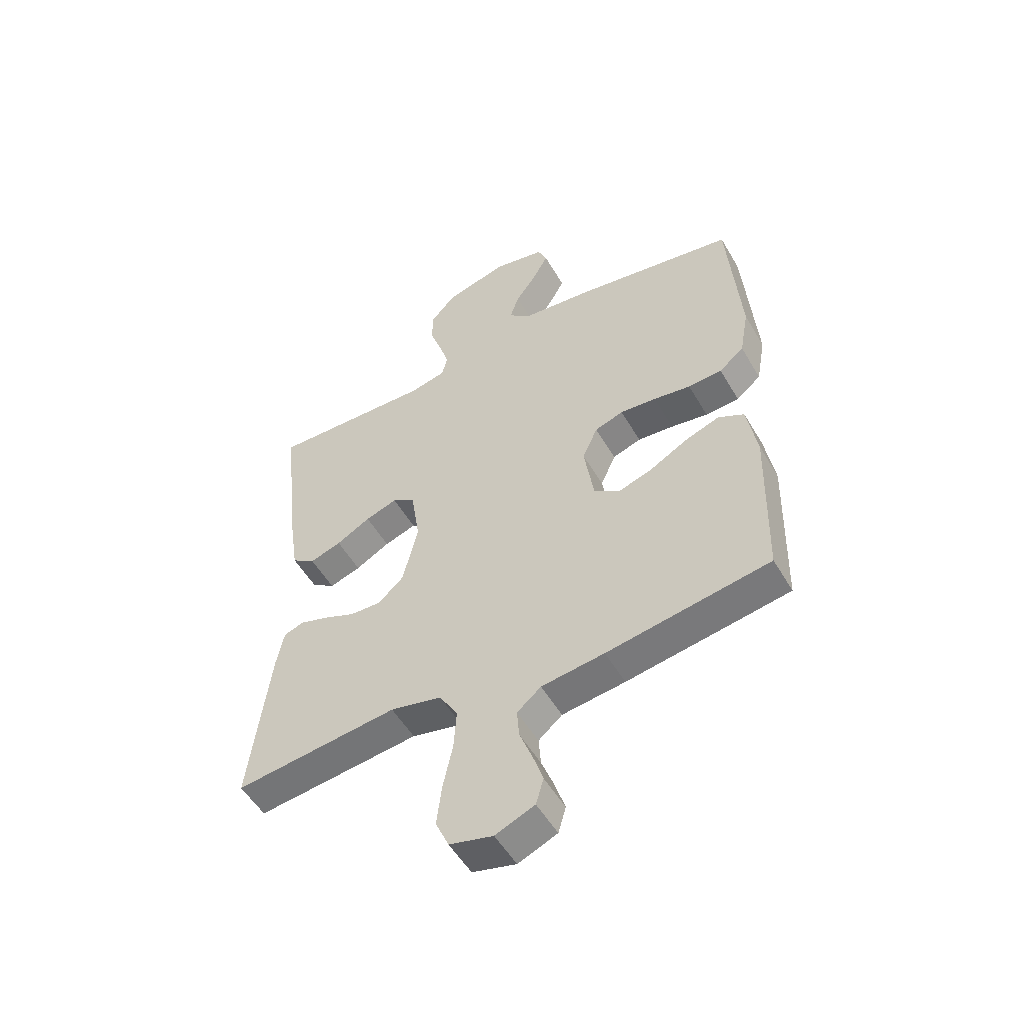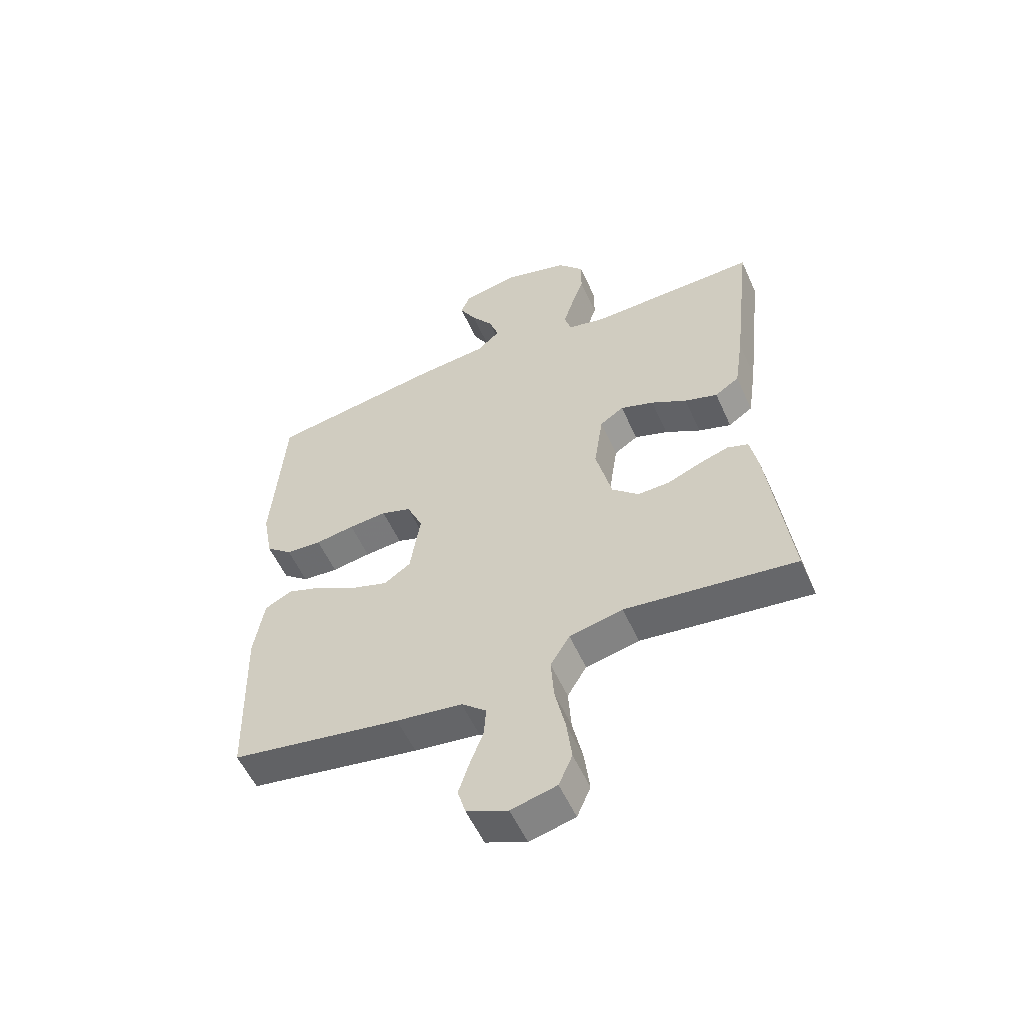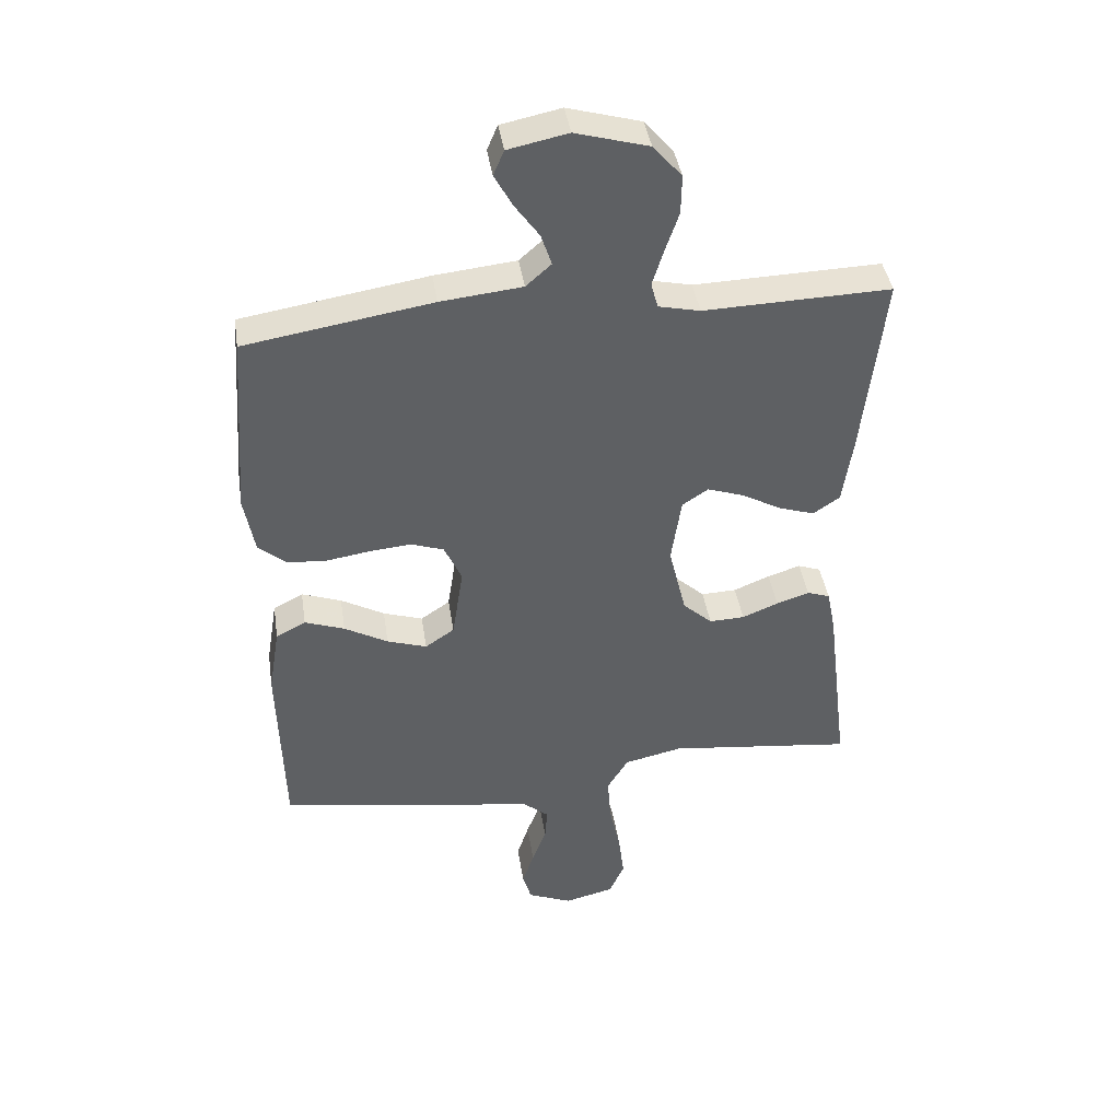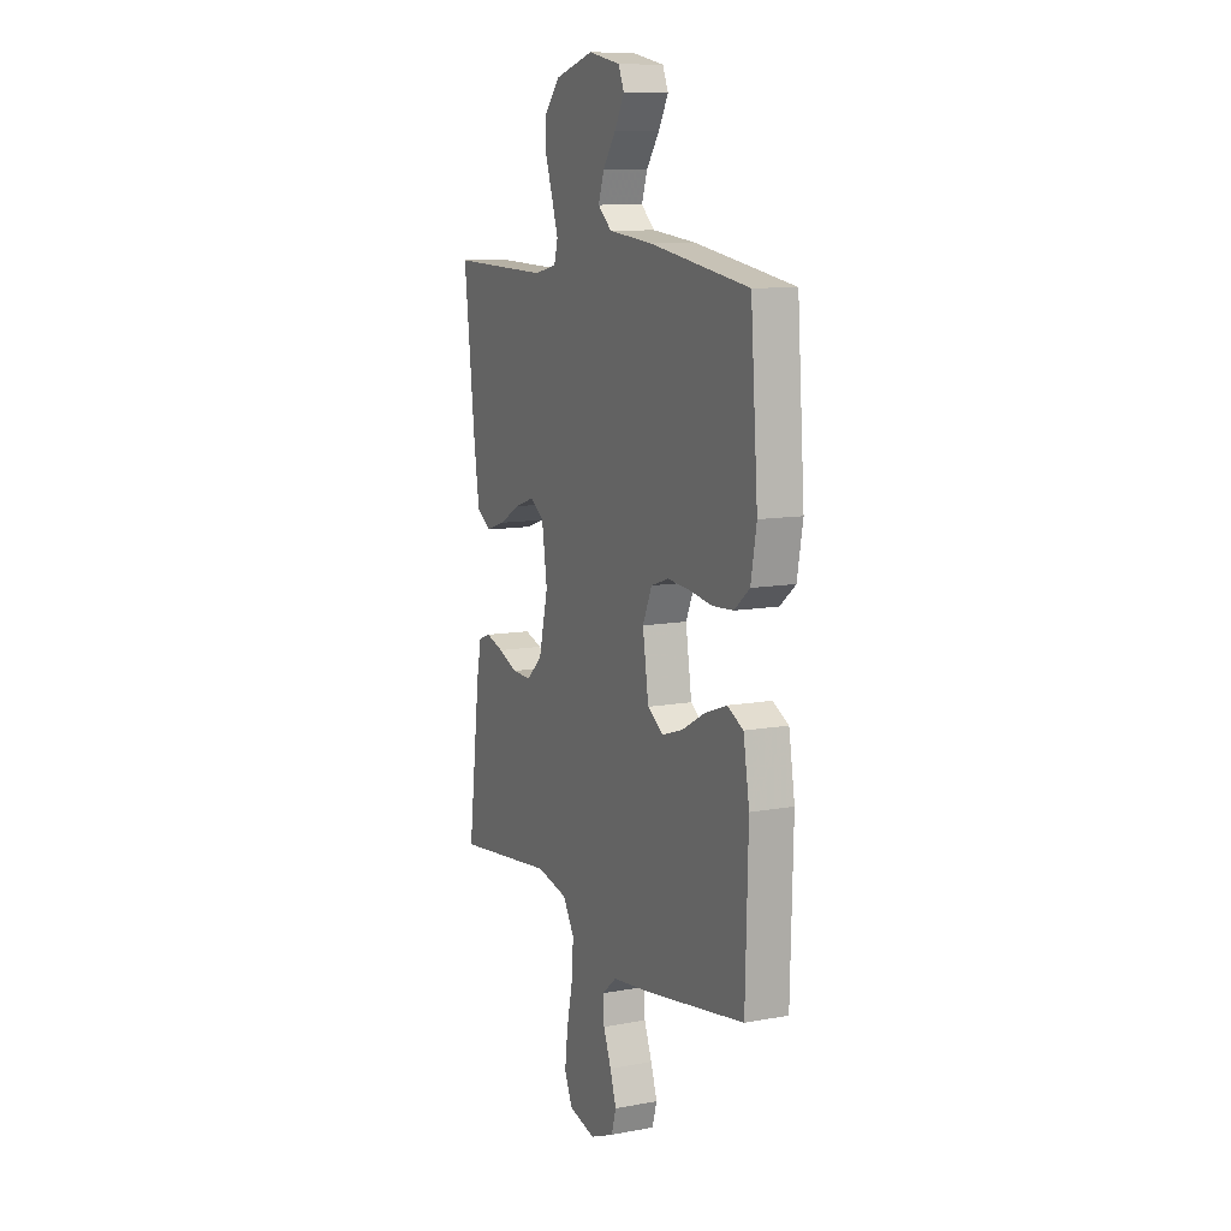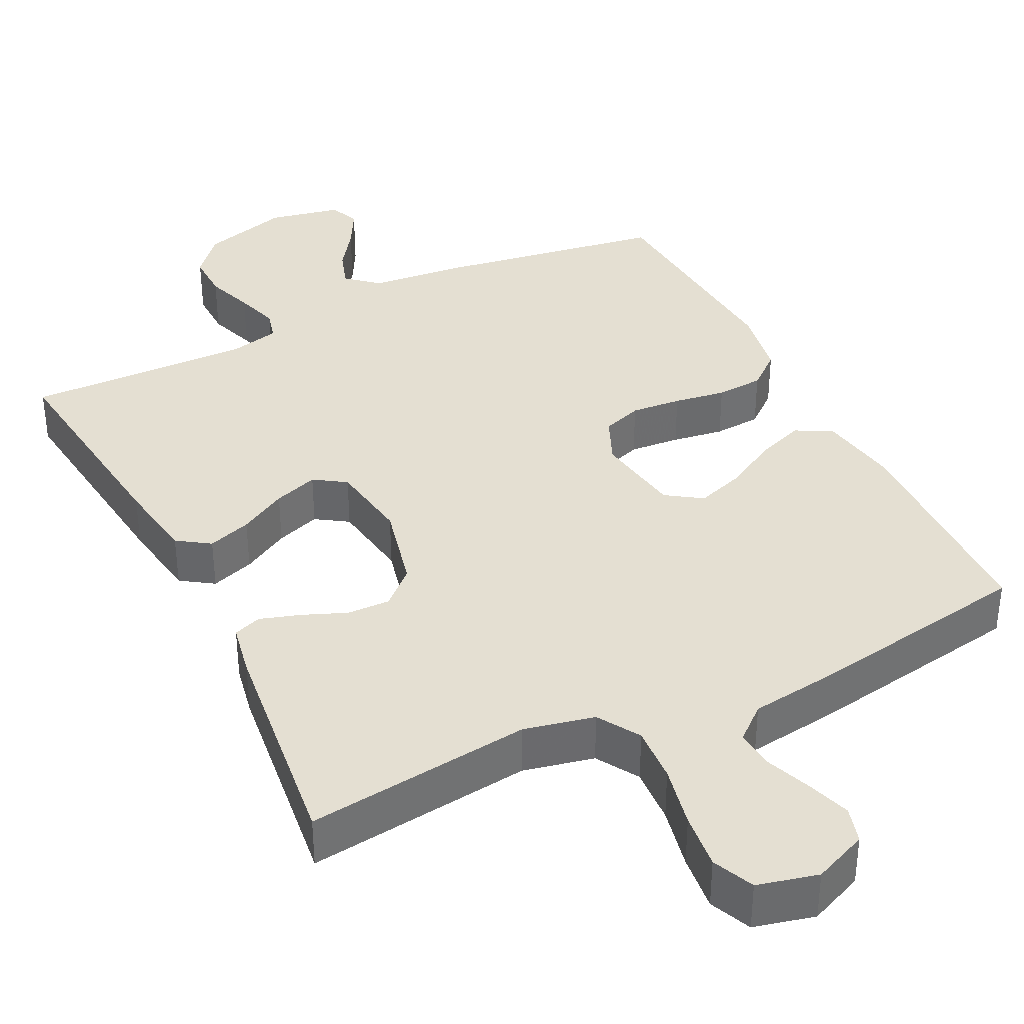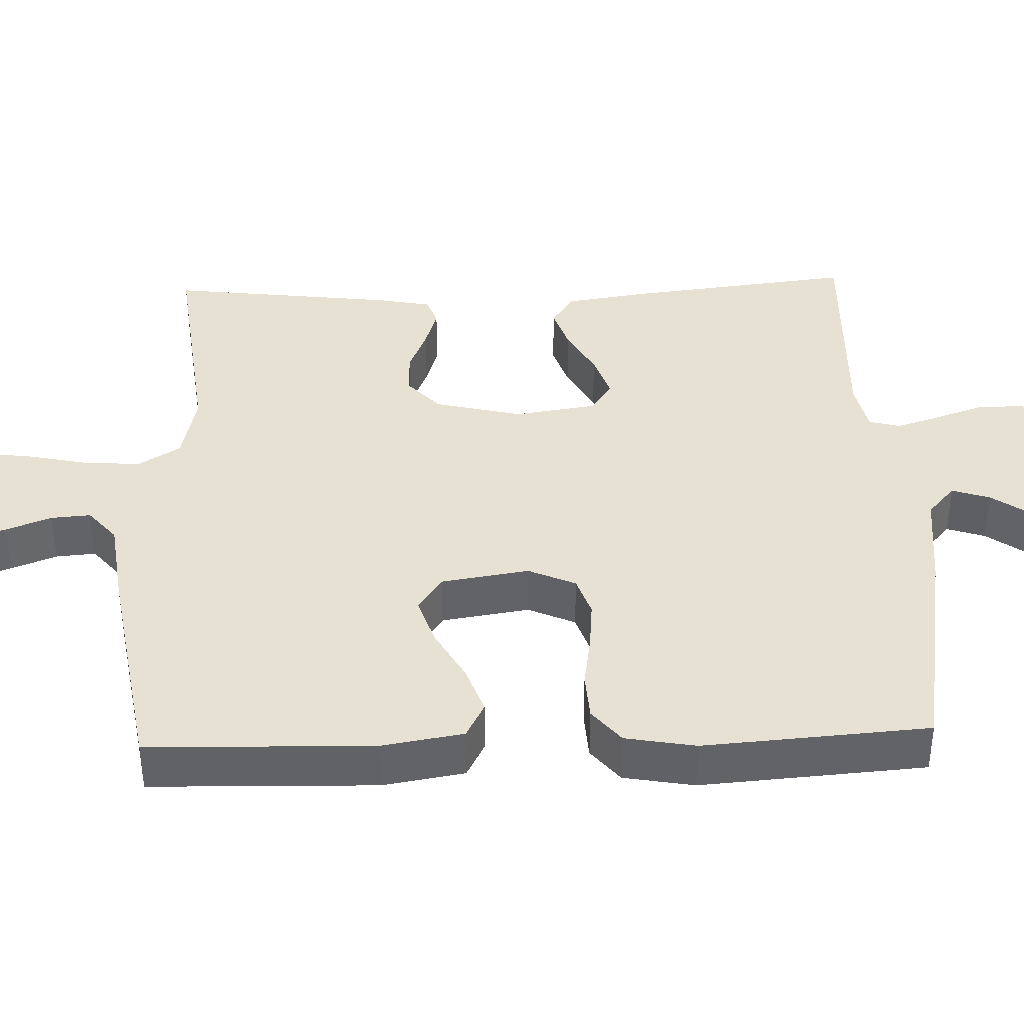
<metadata>
{"format":"obj","ext":"obj","renderer":"f3d","projection":"perspective","resolution":1024,"background":"white","views":[{"elev":-52.8,"azim":-150.3,"up":"+Z"},{"elev":-55.5,"azim":24.0,"up":"+Z"},{"elev":41.4,"azim":-8.6,"up":"+Z"},{"elev":10.4,"azim":-115.2,"up":"+Z"},{"elev":37.2,"azim":153.4,"up":"+Y"},{"elev":39.5,"azim":-92.0,"up":"+Y"}]}
</metadata>
<code>
v 0.5 0.07 -0.5
v 0.2 0.07 -0.465
v 0.106 0.07 -0.486
v 0.072 0.07 -0.542
v 0.077 0.07 -0.617
v 0.095 0.07 -0.7
v 0.104 0.07 -0.775
v 0.08 0.07 -0.83
v 0 0.07 -0.85
v -0.072 0.07 -0.82
v -0.086 0.07 -0.772
v -0.067 0.07 -0.714
v -0.044 0.07 -0.654
v -0.04 0.07 -0.601
v -0.084 0.07 -0.564
v -0.2 0.07 -0.549
v -0.5 0.07 -0.5
v -0.508 0.07 -0.2
v -0.49 0.07 -0.091
v -0.442 0.07 -0.066
v -0.378 0.07 -0.089
v -0.308 0.07 -0.128
v -0.244 0.07 -0.149
v -0.197 0.07 -0.117
v -0.179 0.07 0
v -0.207 0.07 0.063
v -0.26 0.07 0.081
v -0.327 0.07 0.075
v -0.396 0.07 0.064
v -0.459 0.07 0.068
v -0.505 0.07 0.106
v -0.522 0.07 0.2
v -0.5 0.07 0.5
v -0.2 0.07 0.549
v -0.069 0.07 0.563
v -0.028 0.07 0.599
v -0.045 0.07 0.65
v -0.084 0.07 0.705
v -0.113 0.07 0.758
v -0.096 0.07 0.798
v 0 0.07 0.818
v 0.117 0.07 0.785
v 0.163 0.07 0.732
v 0.162 0.07 0.669
v 0.14 0.07 0.605
v 0.122 0.07 0.547
v 0.133 0.07 0.506
v 0.2 0.07 0.491
v 0.5 0.07 0.5
v 0.466 0.07 0.2
v 0.45 0.07 0.091
v 0.407 0.07 0.062
v 0.349 0.07 0.081
v 0.286 0.07 0.116
v 0.227 0.07 0.136
v 0.185 0.07 0.108
v 0.169 0.07 0
v 0.197 0.07 -0.116
v 0.244 0.07 -0.159
v 0.301 0.07 -0.157
v 0.359 0.07 -0.133
v 0.412 0.07 -0.116
v 0.449 0.07 -0.129
v 0.463 0.07 -0.2
v 0.5 0 -0.5
v 0.2 0 -0.465
v 0.106 0 -0.486
v 0.072 0 -0.542
v 0.077 0 -0.617
v 0.095 0 -0.7
v 0.104 0 -0.775
v 0.08 0 -0.83
v 0 0 -0.85
v -0.072 0 -0.82
v -0.086 0 -0.772
v -0.067 0 -0.714
v -0.044 0 -0.654
v -0.04 0 -0.601
v -0.084 0 -0.564
v -0.2 0 -0.549
v -0.5 0 -0.5
v -0.508 0 -0.2
v -0.49 0 -0.091
v -0.442 0 -0.066
v -0.378 0 -0.089
v -0.308 0 -0.128
v -0.244 0 -0.149
v -0.197 0 -0.117
v -0.179 0 0
v -0.207 0 0.063
v -0.26 0 0.081
v -0.327 0 0.075
v -0.396 0 0.064
v -0.459 0 0.068
v -0.505 0 0.106
v -0.522 0 0.2
v -0.5 0 0.5
v -0.2 0 0.549
v -0.069 0 0.563
v -0.028 0 0.599
v -0.045 0 0.65
v -0.084 0 0.705
v -0.113 0 0.758
v -0.096 0 0.798
v 0 0 0.818
v 0.117 0 0.785
v 0.163 0 0.732
v 0.162 0 0.669
v 0.14 0 0.605
v 0.122 0 0.547
v 0.133 0 0.506
v 0.2 0 0.491
v 0.5 0 0.5
v 0.466 0 0.2
v 0.45 0 0.091
v 0.407 0 0.062
v 0.349 0 0.081
v 0.286 0 0.116
v 0.227 0 0.136
v 0.185 0 0.108
v 0.169 0 0
v 0.197 0 -0.116
v 0.244 0 -0.159
v 0.301 0 -0.157
v 0.359 0 -0.133
v 0.412 0 -0.116
v 0.449 0 -0.129
v 0.463 0 -0.2
f 64 1 2
f 63 64 2
f 62 63 2
f 61 62 2
f 60 61 2
f 59 60 2 3
f 58 59 3 4
f 57 58 4
f 56 57 4
f 52 53 54
f 51 52 54
f 50 51 54
f 49 50 54
f 48 49 54
f 47 48 54 55
f 46 47 55 56
f 43 44 45
f 42 43 45
f 41 42 45
f 40 41 45
f 39 40 45
f 38 39 45
f 37 38 45
f 36 37 45 46
f 46 56 4
f 36 46 4
f 35 36 4
f 33 34 35
f 32 33 35
f 31 32 35
f 30 31 35
f 29 30 35
f 28 29 35
f 20 21 22
f 19 20 22
f 18 19 22
f 17 18 22
f 16 17 22
f 15 16 22
f 14 15 22 23
f 11 12 13
f 10 11 13
f 9 10 13
f 8 9 13
f 7 8 13
f 6 7 13
f 5 6 13
f 5 13 14
f 14 23 24
f 5 14 24
f 4 5 24
f 27 28 35
f 26 27 35
f 25 26 35 4
f 4 24 25
f 66 65 128
f 66 128 127
f 66 127 126
f 66 126 125
f 66 125 124
f 67 66 124 123
f 68 67 123 122
f 68 122 121
f 68 121 120
f 118 117 116
f 118 116 115
f 118 115 114
f 118 114 113
f 118 113 112
f 119 118 112 111
f 120 119 111 110
f 109 108 107
f 109 107 106
f 109 106 105
f 109 105 104
f 109 104 103
f 109 103 102
f 109 102 101
f 110 109 101 100
f 68 120 110
f 68 110 100
f 68 100 99
f 99 98 97
f 99 97 96
f 99 96 95
f 99 95 94
f 99 94 93
f 99 93 92
f 86 85 84
f 86 84 83
f 86 83 82
f 86 82 81
f 86 81 80
f 86 80 79
f 87 86 79 78
f 77 76 75
f 77 75 74
f 77 74 73
f 77 73 72
f 77 72 71
f 77 71 70
f 77 70 69
f 78 77 69
f 88 87 78
f 88 78 69
f 88 69 68
f 99 92 91
f 99 91 90
f 68 99 90 89
f 89 88 68
f 1 65 66 2
f 2 66 67 3
f 3 67 68 4
f 4 68 69 5
f 5 69 70 6
f 6 70 71 7
f 7 71 72 8
f 8 72 73 9
f 9 73 74 10
f 10 74 75 11
f 11 75 76 12
f 12 76 77 13
f 13 77 78 14
f 14 78 79 15
f 15 79 80 16
f 16 80 81 17
f 17 81 82 18
f 18 82 83 19
f 19 83 84 20
f 20 84 85 21
f 21 85 86 22
f 22 86 87 23
f 23 87 88 24
f 24 88 89 25
f 25 89 90 26
f 26 90 91 27
f 27 91 92 28
f 28 92 93 29
f 29 93 94 30
f 30 94 95 31
f 31 95 96 32
f 32 96 97 33
f 33 97 98 34
f 34 98 99 35
f 35 99 100 36
f 36 100 101 37
f 37 101 102 38
f 38 102 103 39
f 39 103 104 40
f 40 104 105 41
f 41 105 106 42
f 42 106 107 43
f 43 107 108 44
f 44 108 109 45
f 45 109 110 46
f 46 110 111 47
f 47 111 112 48
f 48 112 113 49
f 49 113 114 50
f 50 114 115 51
f 51 115 116 52
f 52 116 117 53
f 53 117 118 54
f 54 118 119 55
f 55 119 120 56
f 56 120 121 57
f 57 121 122 58
f 58 122 123 59
f 59 123 124 60
f 60 124 125 61
f 61 125 126 62
f 62 126 127 63
f 63 127 128 64
f 64 128 65 1

</code>
